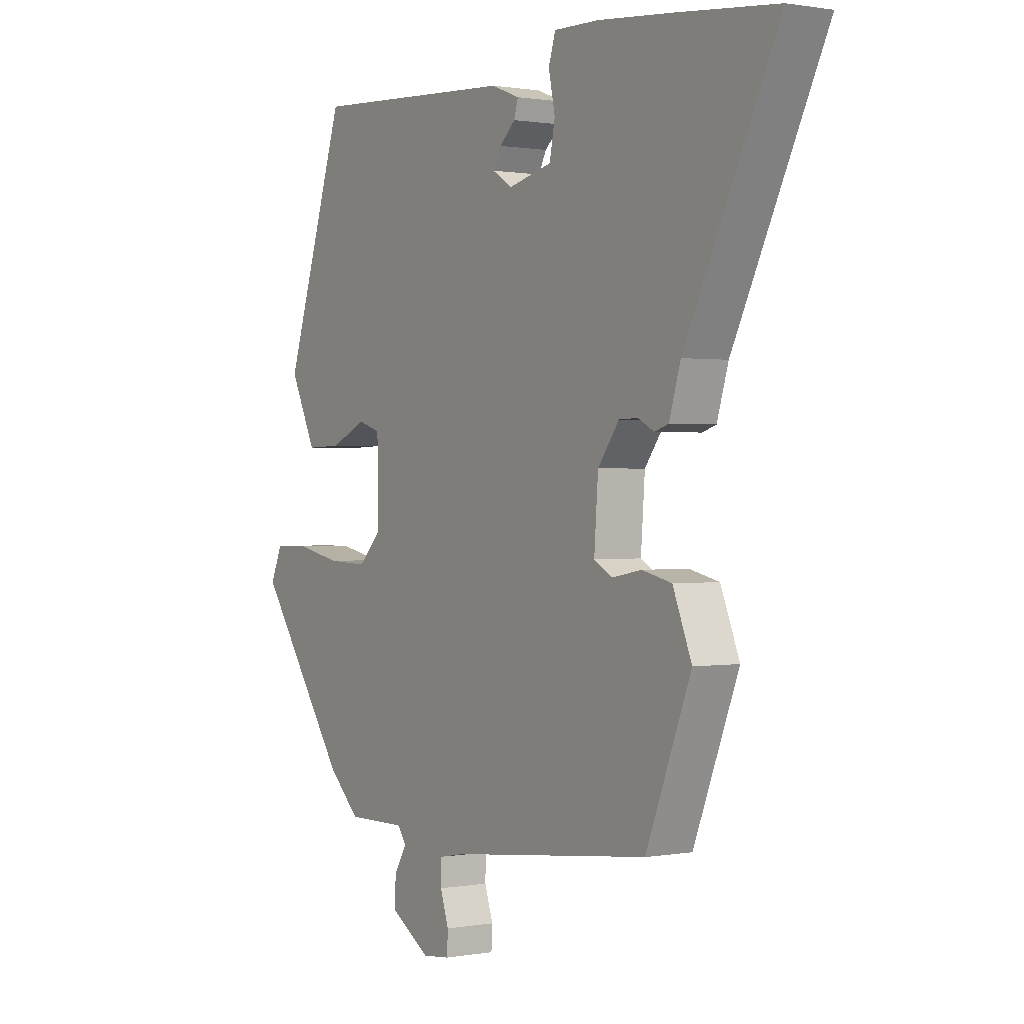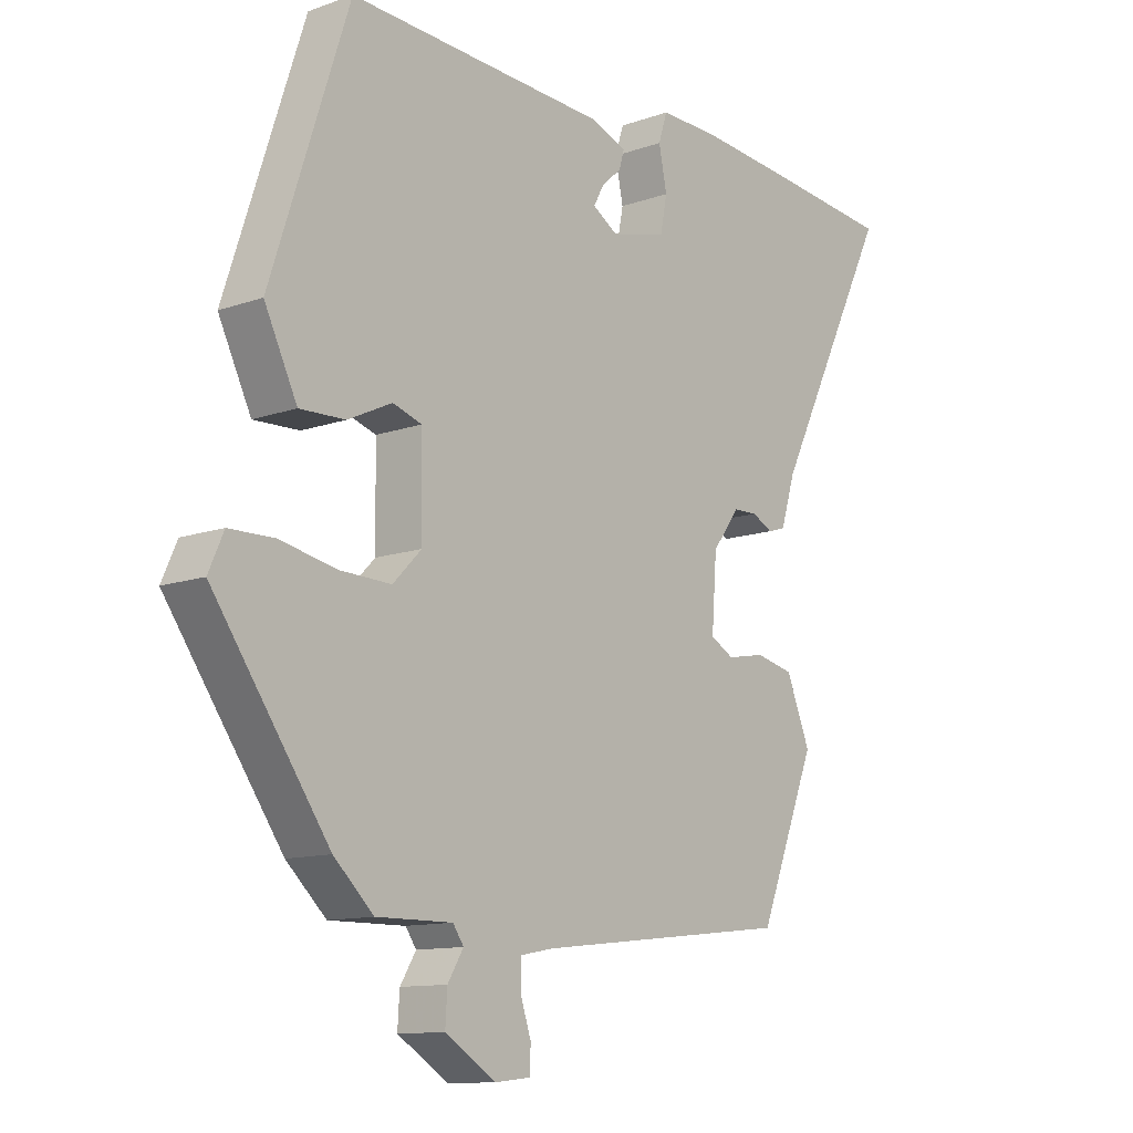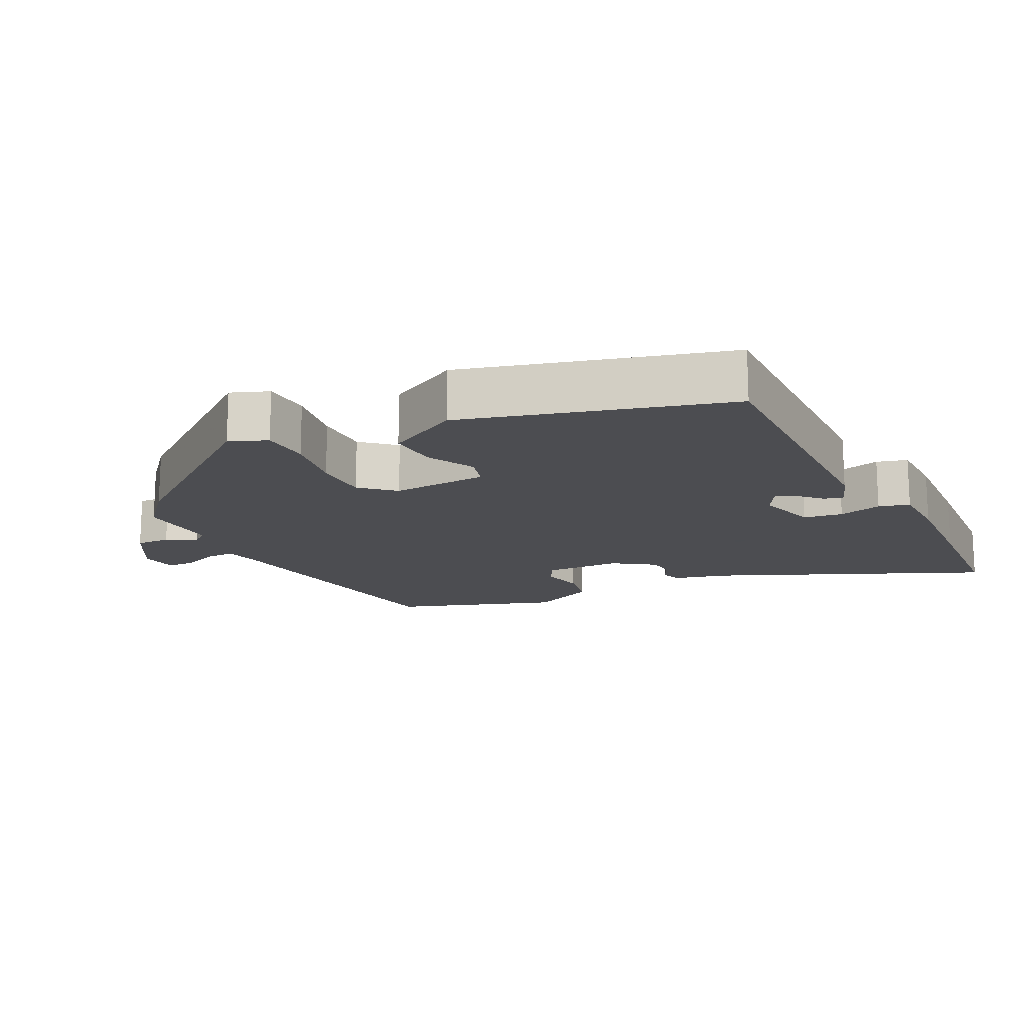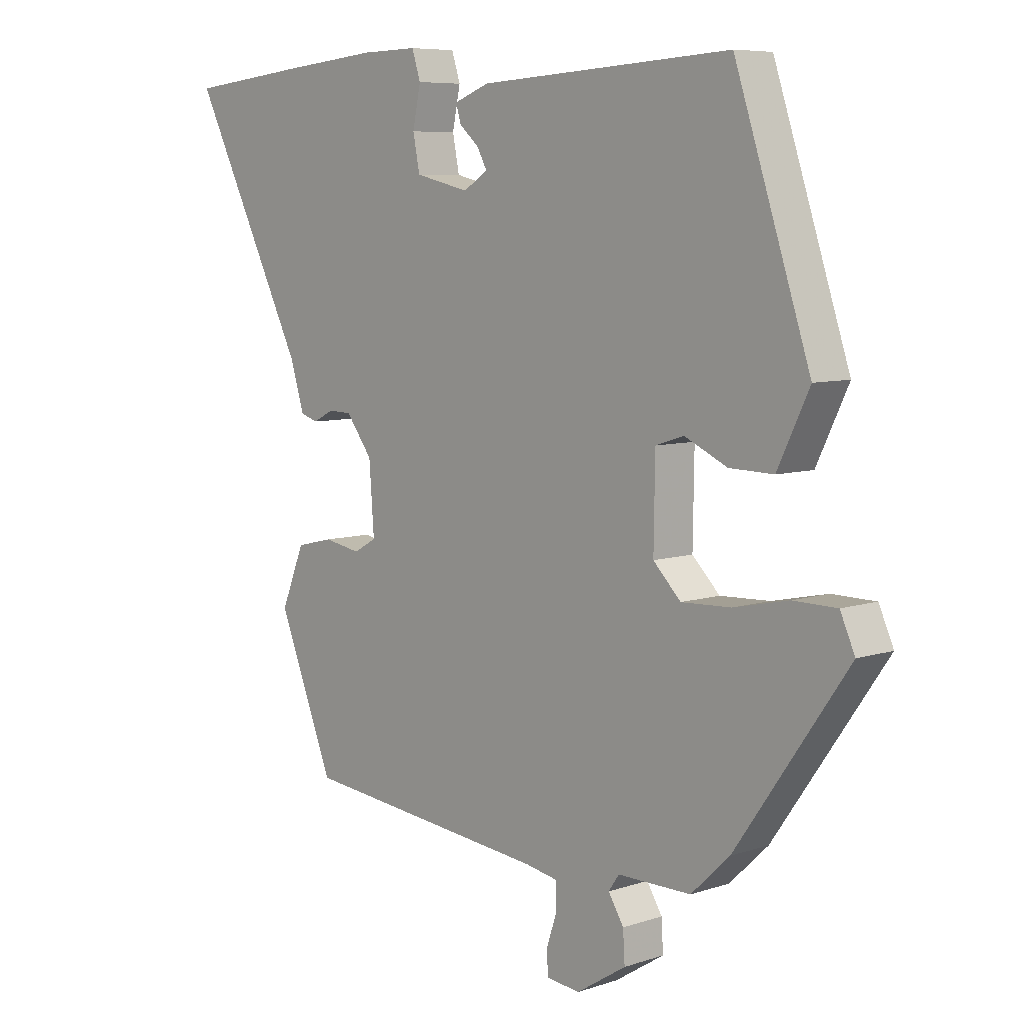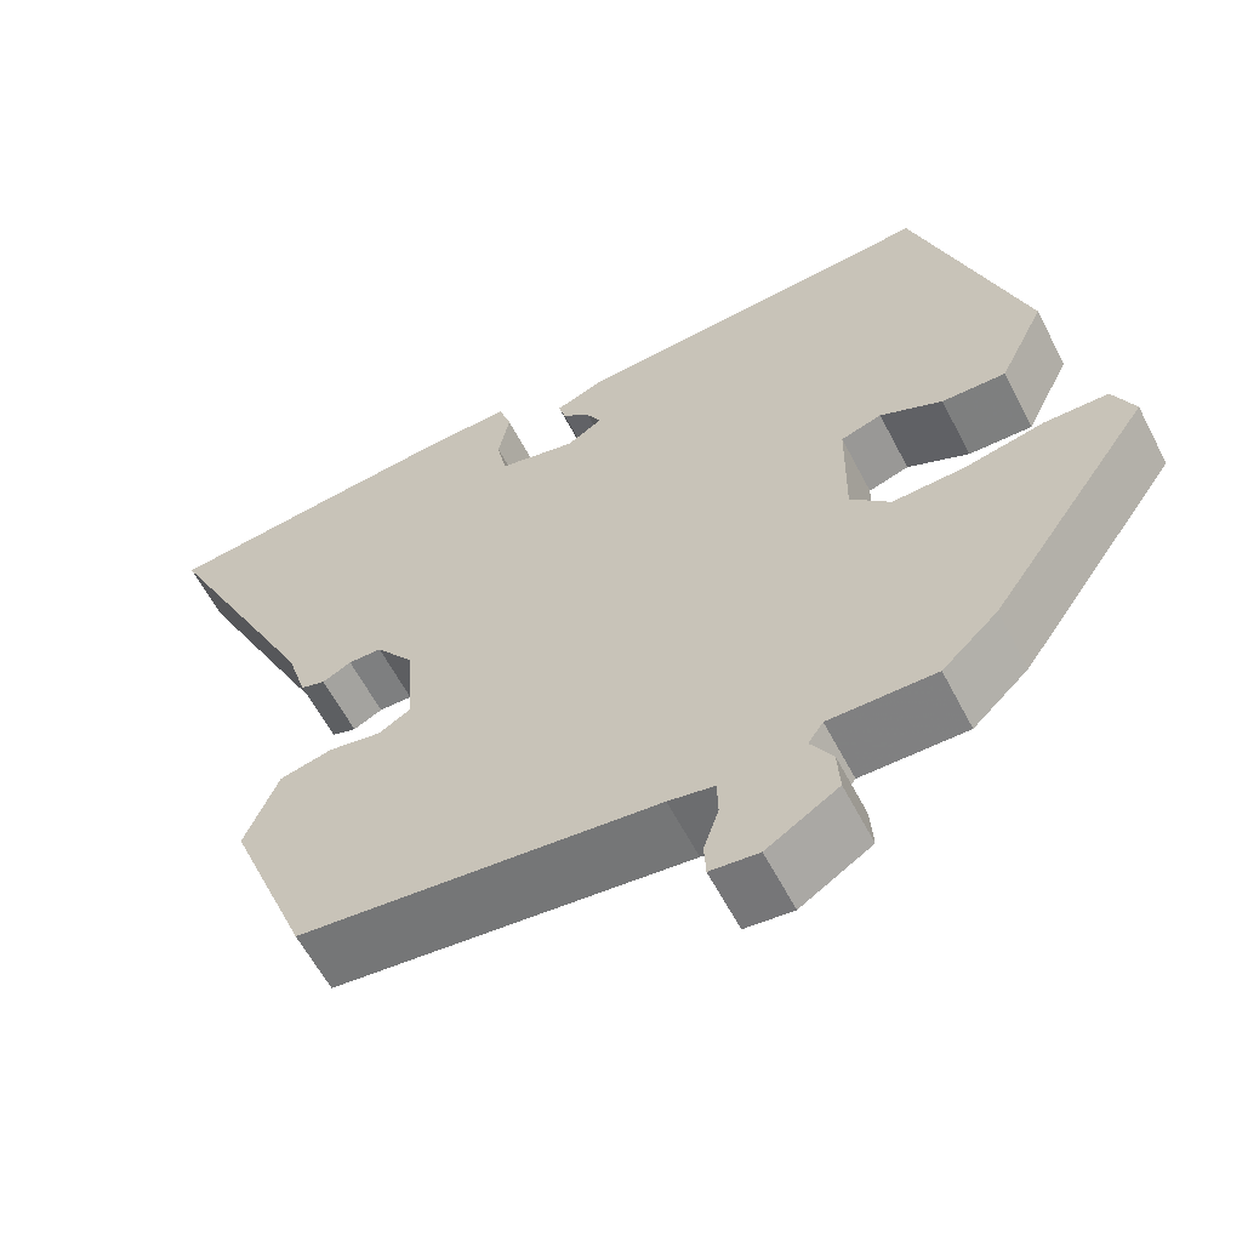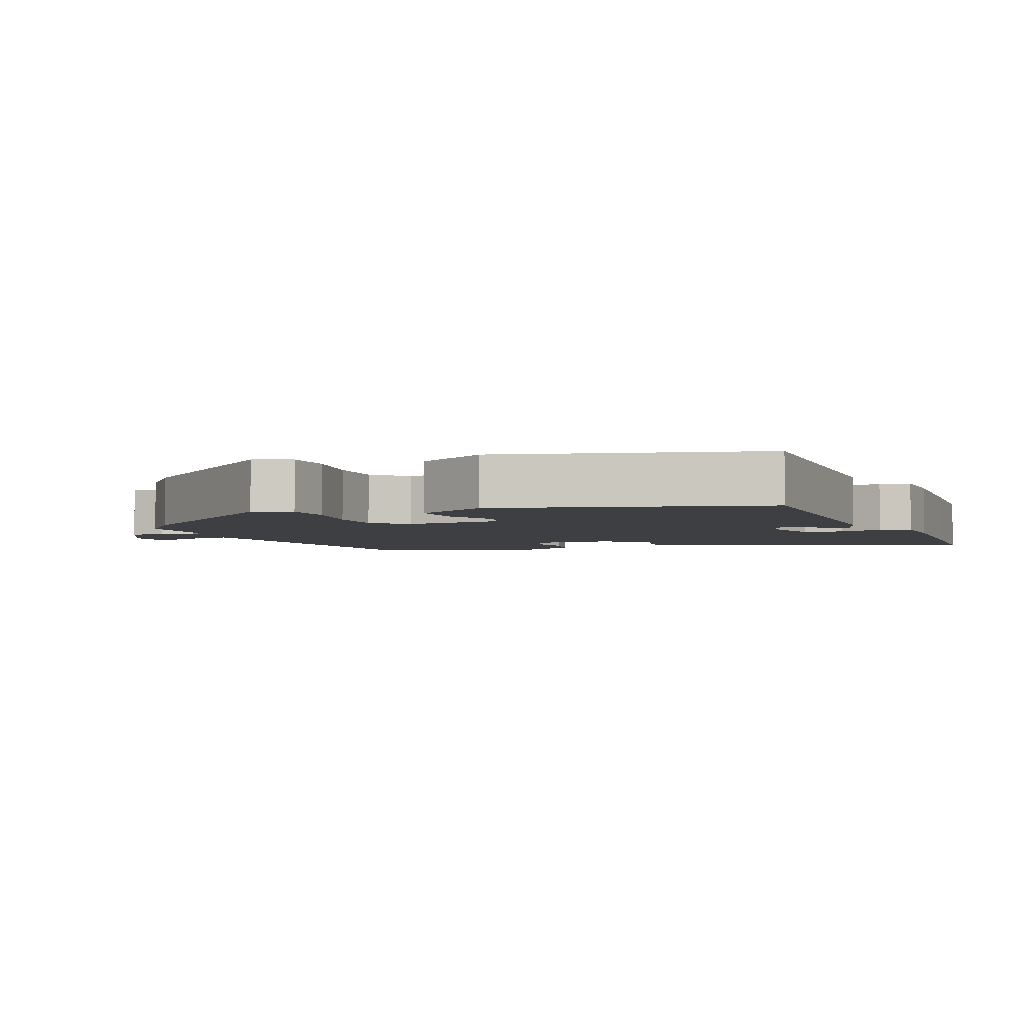
<metadata>
{"format":"obj","ext":"obj","renderer":"f3d","projection":"perspective","resolution":1024,"background":"white","views":[{"elev":0.6,"azim":56.7,"up":"+Z"},{"elev":-11.7,"azim":-49.6,"up":"+Z"},{"elev":-16.1,"azim":-60.7,"up":"+Y"},{"elev":7.1,"azim":-133.7,"up":"+Z"},{"elev":-60.5,"azim":-152.6,"up":"+Z"},{"elev":-4.1,"azim":-65.1,"up":"+Y"}]}
</metadata>
<code>
v -0.345 0.07 0.497
v 0.067 0.07 0.472
v 0.124 0.07 0.45
v 0.116 0.07 0.422
v 0.084 0.07 0.393
v 0.068 0.07 0.363
v 0.108 0.07 0.338
v 0.196 0.07 0.359
v 0.207 0.07 0.415
v 0.194 0.07 0.478
v 0.208 0.07 0.522
v 0.3 0.07 0.52
v 0.455 0.07 0.505
v 0.652 0.07 0.484
v 0.465 0.07 0.106
v 0.442 0.07 0.031
v 0.414 0.07 0.022
v 0.381 0.07 0.039
v 0.343 0.07 0.038
v 0.3 0.07 -0.02
v 0.292 0.07 -0.13
v 0.329 0.07 -0.151
v 0.389 0.07 -0.14
v 0.449 0.07 -0.154
v 0.487 0.07 -0.248
v 0.396 0.07 -0.478
v -0.008 0.07 -0.524
v -0.06 0.07 -0.534
v -0.061 0.07 -0.576
v -0.044 0.07 -0.627
v -0.046 0.07 -0.666
v -0.101 0.07 -0.672
v -0.182 0.07 -0.621
v -0.179 0.07 -0.571
v -0.154 0.07 -0.53
v -0.171 0.07 -0.505
v -0.291 0.07 -0.506
v -0.354 0.07 -0.446
v -0.537 0.07 -0.184
v -0.513 0.07 -0.13
v -0.442 0.07 -0.129
v -0.352 0.07 -0.148
v -0.271 0.07 -0.151
v -0.226 0.07 -0.105
v -0.228 0.07 0.034
v -0.274 0.07 0.049
v -0.344 0.07 0.016
v -0.416 0.07 0.014
v -0.468 0.07 0.122
v -0.345 0 0.497
v 0.067 0 0.472
v 0.124 0 0.45
v 0.116 0 0.422
v 0.084 0 0.393
v 0.068 0 0.363
v 0.108 0 0.338
v 0.196 0 0.359
v 0.207 0 0.415
v 0.194 0 0.478
v 0.208 0 0.522
v 0.3 0 0.52
v 0.455 0 0.505
v 0.652 0 0.484
v 0.465 0 0.106
v 0.442 0 0.031
v 0.414 0 0.022
v 0.381 0 0.039
v 0.343 0 0.038
v 0.3 0 -0.02
v 0.292 0 -0.13
v 0.329 0 -0.151
v 0.389 0 -0.14
v 0.449 0 -0.154
v 0.487 0 -0.248
v 0.396 0 -0.478
v -0.008 0 -0.524
v -0.06 0 -0.534
v -0.061 0 -0.576
v -0.044 0 -0.627
v -0.046 0 -0.666
v -0.101 0 -0.672
v -0.182 0 -0.621
v -0.179 0 -0.571
v -0.154 0 -0.53
v -0.171 0 -0.505
v -0.291 0 -0.506
v -0.354 0 -0.446
v -0.537 0 -0.184
v -0.513 0 -0.13
v -0.442 0 -0.129
v -0.352 0 -0.148
v -0.271 0 -0.151
v -0.226 0 -0.105
v -0.228 0 0.034
v -0.274 0 0.049
v -0.344 0 0.016
v -0.416 0 0.014
v -0.468 0 0.122
f 1 2 3
f 49 1 3
f 48 49 3
f 47 48 3
f 46 47 3
f 45 46 3
f 40 41 42
f 39 40 42
f 38 39 42
f 37 38 42
f 36 37 42
f 35 36 42 43
f 33 34 35
f 32 33 35
f 31 32 35
f 30 31 35
f 29 30 35
f 35 43 44
f 29 35 44
f 28 29 44
f 25 26 27
f 24 25 27
f 23 24 27
f 22 23 27
f 28 44 45
f 27 28 45
f 22 27 45
f 21 22 45
f 15 16 17 18
f 15 18 19
f 14 15 19
f 13 14 19
f 12 13 19
f 11 12 19
f 10 11 19
f 9 10 19
f 8 9 19 20
f 3 4 5
f 45 3 5
f 45 5 6
f 20 21 45
f 8 20 45
f 7 8 45
f 6 7 45
f 52 51 50
f 52 50 98
f 52 98 97
f 52 97 96
f 52 96 95
f 52 95 94
f 91 90 89
f 91 89 88
f 91 88 87
f 91 87 86
f 91 86 85
f 92 91 85 84
f 84 83 82
f 84 82 81
f 84 81 80
f 84 80 79
f 84 79 78
f 93 92 84
f 93 84 78
f 93 78 77
f 76 75 74
f 76 74 73
f 76 73 72
f 76 72 71
f 94 93 77
f 94 77 76
f 94 76 71
f 94 71 70
f 67 66 65 64
f 68 67 64
f 68 64 63
f 68 63 62
f 68 62 61
f 68 61 60
f 68 60 59
f 68 59 58
f 69 68 58 57
f 54 53 52
f 54 52 94
f 55 54 94
f 94 70 69
f 94 69 57
f 94 57 56
f 94 56 55
f 1 50 51 2
f 2 51 52 3
f 3 52 53 4
f 4 53 54 5
f 5 54 55 6
f 6 55 56 7
f 7 56 57 8
f 8 57 58 9
f 9 58 59 10
f 10 59 60 11
f 11 60 61 12
f 12 61 62 13
f 13 62 63 14
f 14 63 64 15
f 15 64 65 16
f 16 65 66 17
f 17 66 67 18
f 18 67 68 19
f 19 68 69 20
f 20 69 70 21
f 21 70 71 22
f 22 71 72 23
f 23 72 73 24
f 24 73 74 25
f 25 74 75 26
f 26 75 76 27
f 27 76 77 28
f 28 77 78 29
f 29 78 79 30
f 30 79 80 31
f 31 80 81 32
f 32 81 82 33
f 33 82 83 34
f 34 83 84 35
f 35 84 85 36
f 36 85 86 37
f 37 86 87 38
f 38 87 88 39
f 39 88 89 40
f 40 89 90 41
f 41 90 91 42
f 42 91 92 43
f 43 92 93 44
f 44 93 94 45
f 45 94 95 46
f 46 95 96 47
f 47 96 97 48
f 48 97 98 49
f 49 98 50 1

</code>
